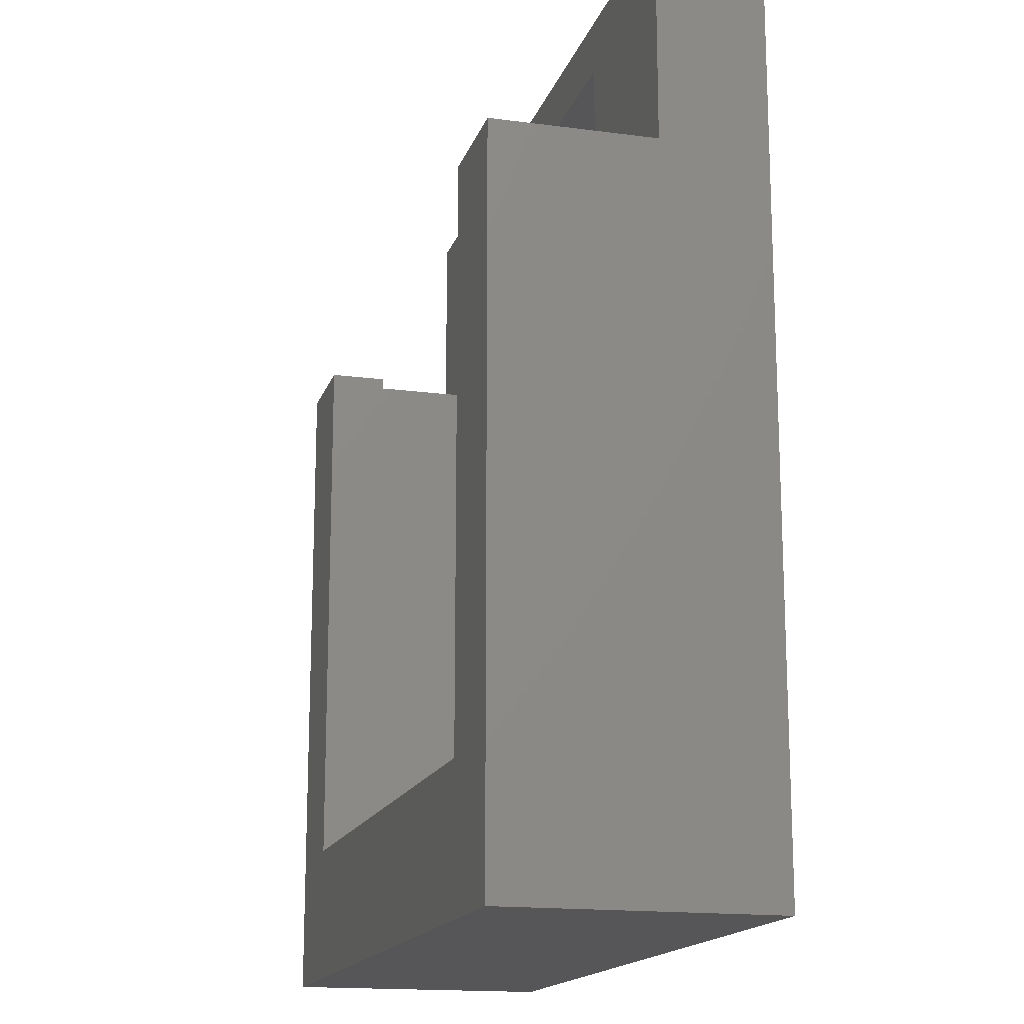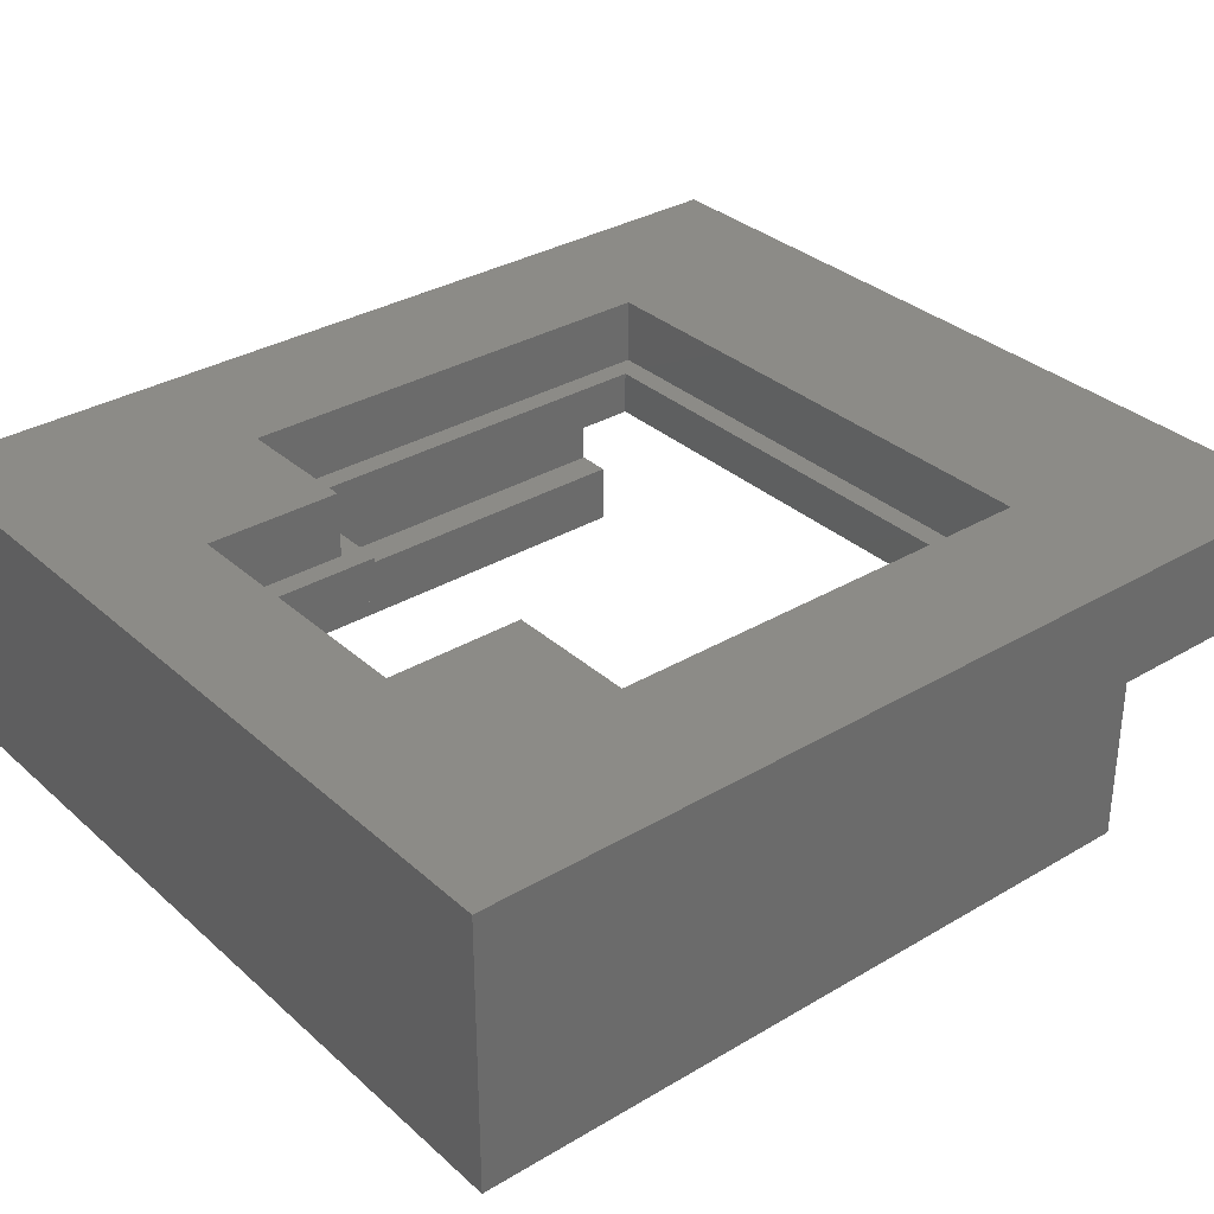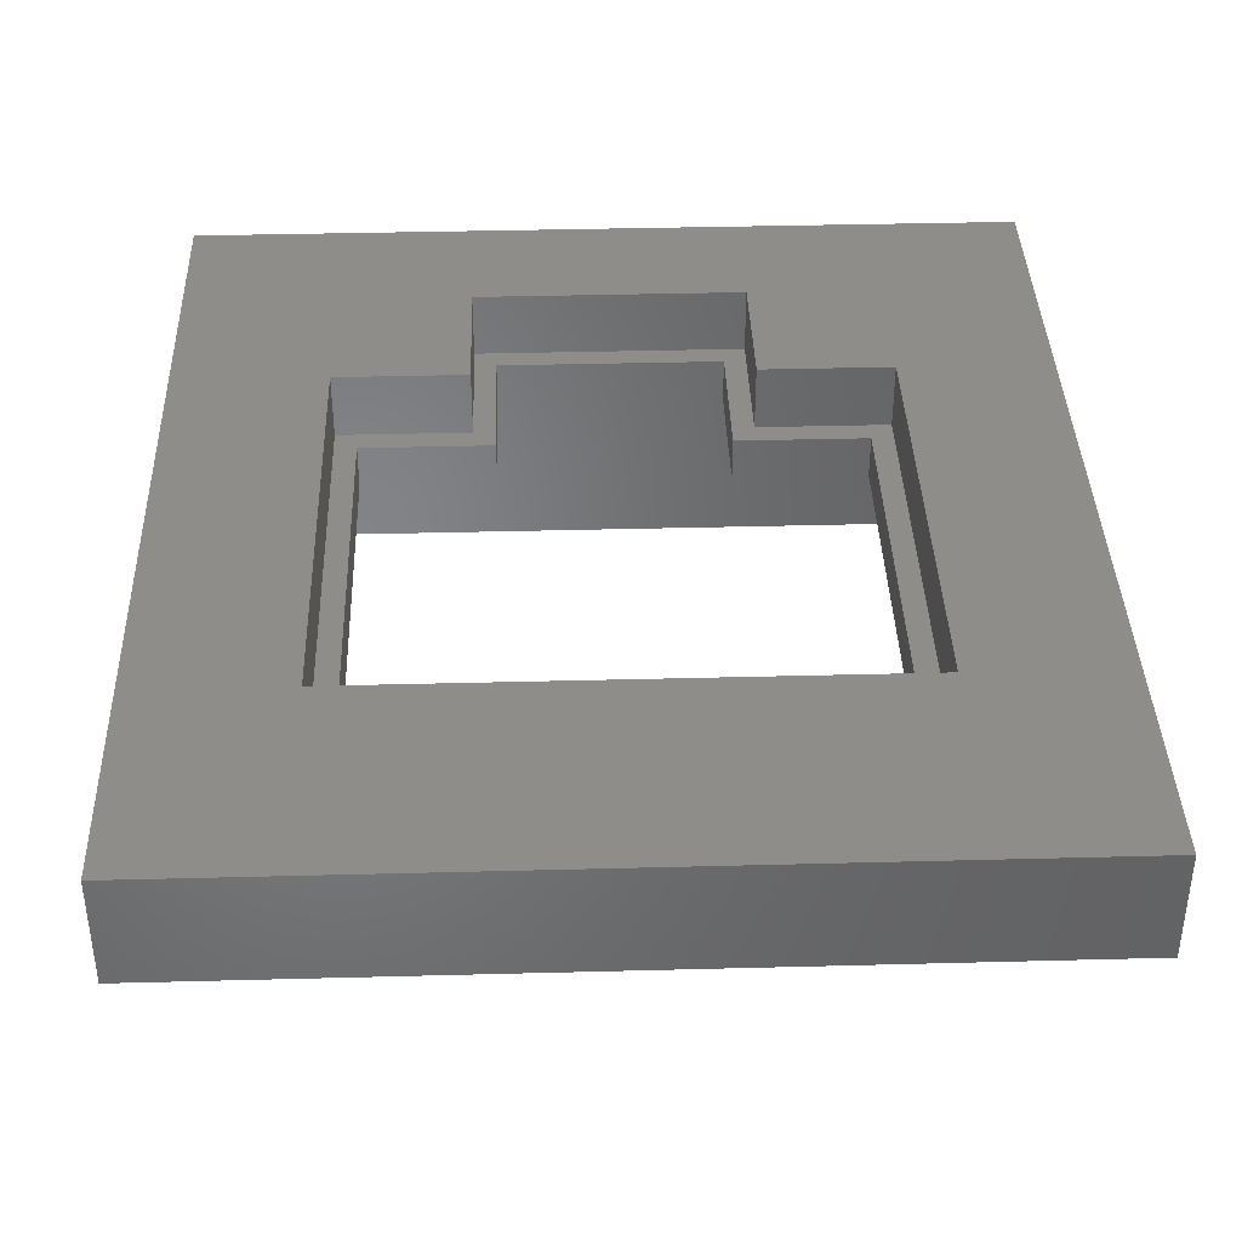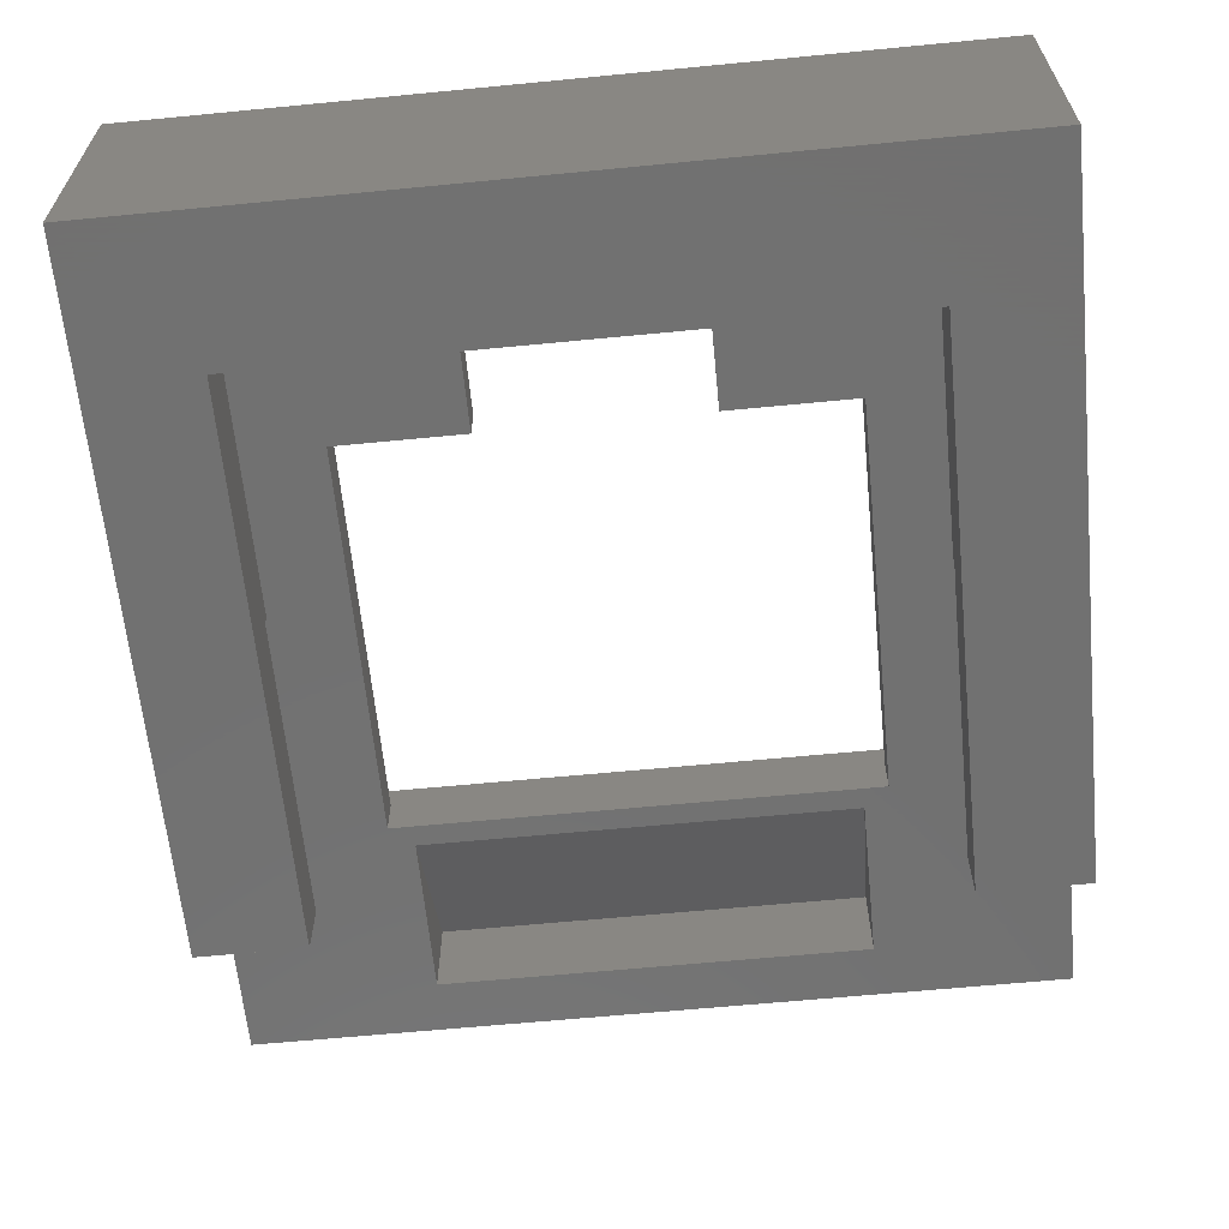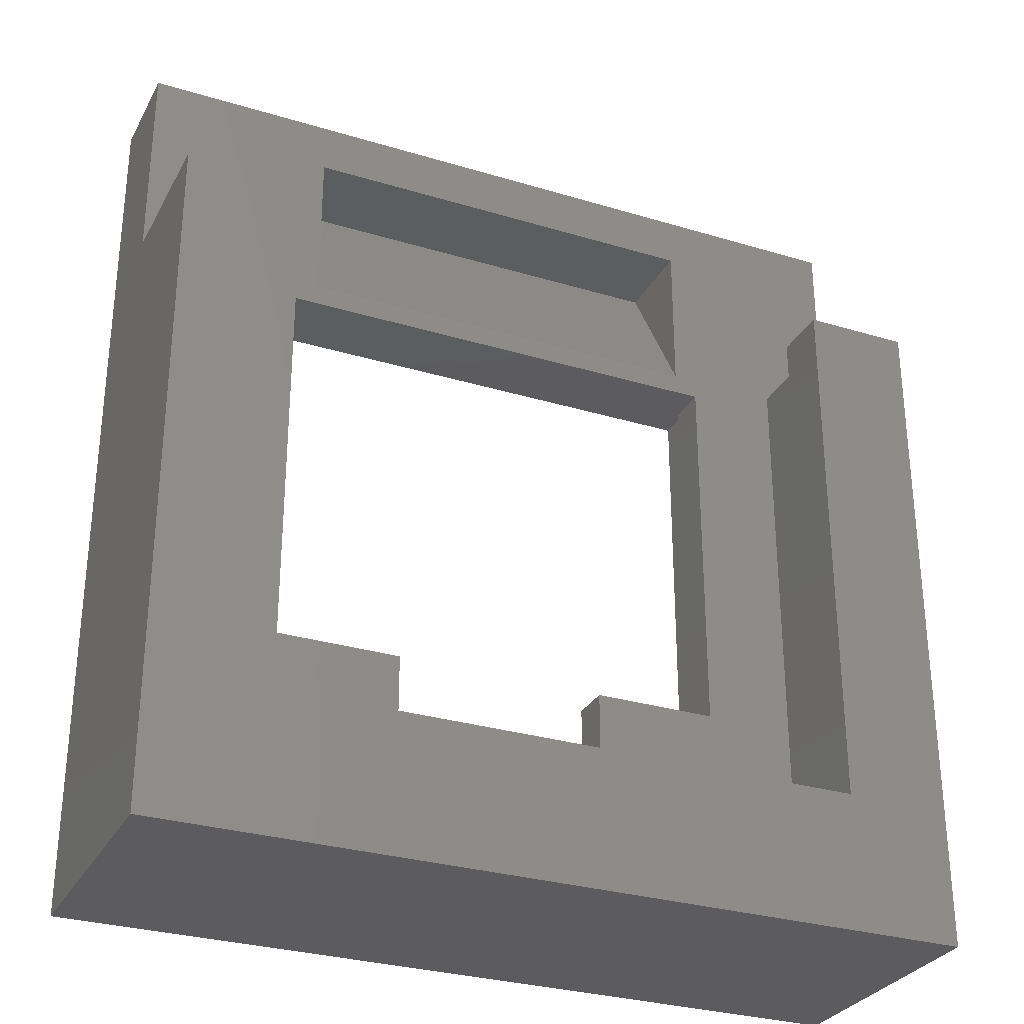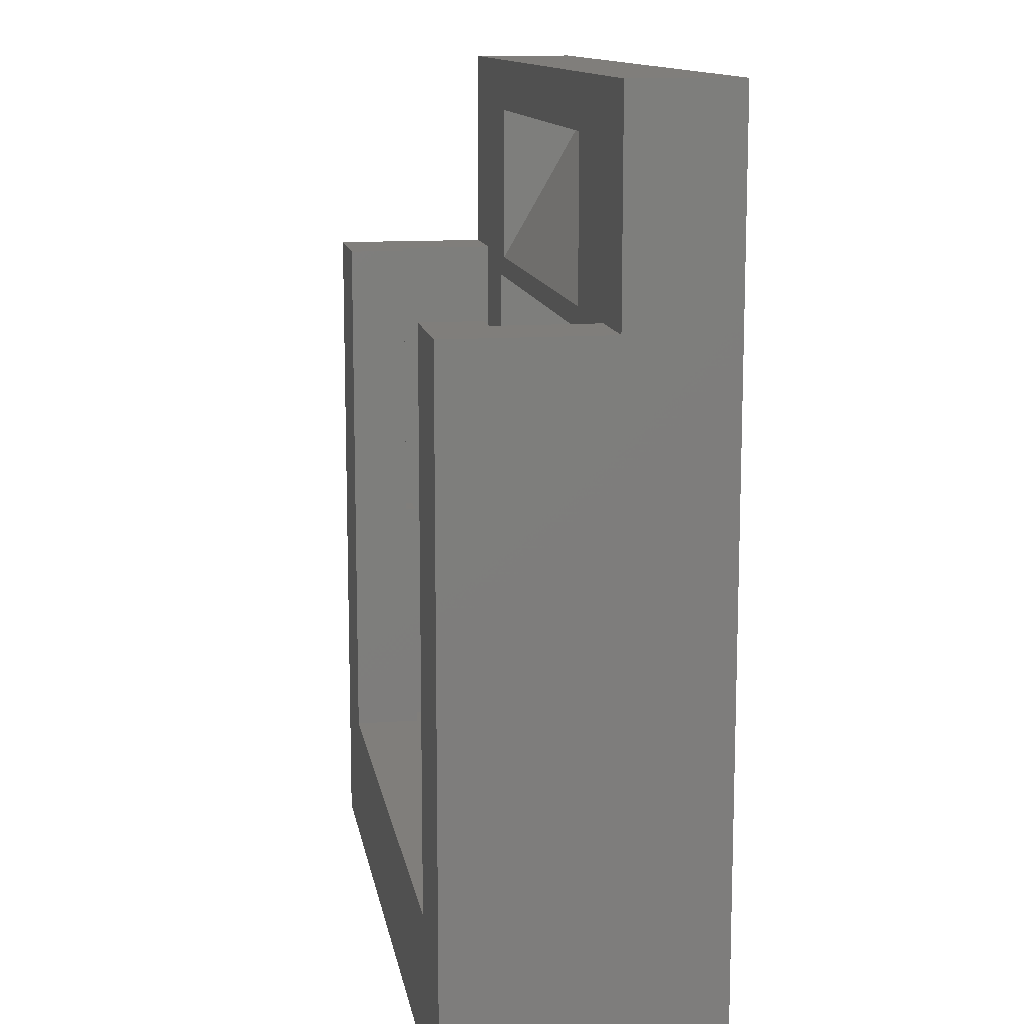
<metadata>
{"format":"stl","ext":"stl","renderer":"f3d","projection":"perspective","resolution":1024,"background":"white","views":[{"elev":-16.2,"azim":74.7,"up":"+Z"},{"elev":32.7,"azim":-129.4,"up":"+Y"},{"elev":38.7,"azim":-1.9,"up":"+Y"},{"elev":-63.1,"azim":-174.4,"up":"+Y"},{"elev":-29.9,"azim":-23.9,"up":"+Z"},{"elev":12.4,"azim":80.6,"up":"+Z"}]}
</metadata>
<code>
# stl→obj: 74 verts, 148 faces
v 38 15 65
v 38 25 85
v 38 15 85
v 38 25 0
v 38 0 0
v 38 0 65
v 31 15 13
v 28 6.5 13
v 31 6.5 13
v -28 6.5 13
v 28 0 13
v -31 15 13
v -31 6.5 13
v -28 0 13
v -38 0 0
v -38 25 0
v -38 15 65
v -38 25 85
v -38 0 65
v -38 15 85
v -12.25 25 24
v -12.25 25 11.5
v -24.25 25 24
v 24.25 25 65
v 24.25 25 24
v 12.25 25 11.5
v 12.25 25 24
v -24.25 25 65
v -28 0 65
v 28 0 65
v 28 6.5 37
v 31 5.5 37
v 31 6.5 37
v 28 5.5 37
v -31 6.5 37
v -28 5.5 37
v -28 6.5 37
v -31 5.5 37
v 28 5.5 65
v -28 5.5 65
v -31 15 65
v -31 5.5 65
v 10.25 15 26
v 10.25 15 13.5
v 22.25 15 26
v 20 15 65
v 22.25 15 63
v 31 15 65
v -20 15 80
v -20 15 65
v -22.25 15 63
v -22.25 15 26
v -10.25 15 13.5
v -10.25 15 26
v 20 15 80
v 31 5.5 65
v 22.25 19 63
v -22.25 19 63
v 22.25 19 26
v 10.25 19 26
v 10.25 19 13.5
v -10.25 19 13.5
v -10.25 19 26
v -22.25 19 26
v -12.25 19 24
v -12.25 19 11.5
v 12.25 19 11.5
v 24.25 19 65
v -24.25 19 65
v 24.25 19 24
v 12.25 19 24
v -24.25 19 24
v -20 23.66 80
v 20 23.66 80
f 1 2 3
f 2 1 4
f 5 1 6
f 1 5 4
f 7 8 9
f 8 10 11
f 7 10 8
f 12 10 7
f 10 12 13
f 11 10 14
f 15 4 5
f 4 15 16
f 16 17 18
f 15 17 16
f 17 15 19
f 18 17 20
f 21 22 23
f 2 24 18
f 2 25 24
f 25 26 27
f 26 4 22
f 25 4 26
f 4 25 2
f 28 18 24
f 23 18 28
f 23 16 18
f 22 16 23
f 16 22 4
f 19 14 29
f 14 15 11
f 15 14 19
f 11 6 30
f 11 5 6
f 5 11 15
f 31 32 33
f 32 31 34
f 35 36 37
f 36 35 38
f 9 31 33
f 31 9 8
f 8 34 31
f 11 34 8
f 30 34 11
f 34 30 39
f 40 29 36
f 36 10 37
f 14 36 29
f 36 14 10
f 10 35 37
f 35 10 13
f 41 35 12
f 42 35 41
f 35 42 38
f 12 35 13
f 43 44 45
f 46 47 48
f 45 48 47
f 45 7 48
f 44 7 45
f 7 44 12
f 20 49 3
f 41 20 17
f 20 41 49
f 41 50 49
f 51 50 41
f 50 51 46
f 47 46 51
f 41 52 51
f 52 53 54
f 53 12 44
f 52 12 53
f 12 52 41
f 55 3 49
f 48 55 46
f 55 48 3
f 3 48 1
f 33 7 9
f 7 33 48
f 56 33 32
f 33 56 48
f 56 1 48
f 1 56 6
f 30 56 39
f 56 30 6
f 41 17 42
f 42 29 40
f 19 42 17
f 42 19 29
f 32 39 56
f 39 32 34
f 36 42 40
f 42 36 38
f 18 3 2
f 3 18 20
f 51 57 47
f 57 51 58
f 45 57 59
f 57 45 47
f 60 45 59
f 45 60 43
f 44 60 61
f 60 44 43
f 62 44 61
f 44 62 53
f 54 62 63
f 62 54 53
f 64 54 63
f 54 64 52
f 51 64 58
f 64 51 52
f 63 65 64
f 62 65 63
f 62 66 65
f 66 62 67
f 68 57 69
f 68 59 57
f 70 59 68
f 71 59 70
f 59 71 60
f 71 61 60
f 61 67 62
f 67 61 71
f 58 69 57
f 64 69 58
f 64 72 69
f 72 64 65
f 27 70 25
f 70 27 71
f 67 27 26
f 27 67 71
f 22 67 26
f 67 22 66
f 65 22 21
f 22 65 66
f 23 65 21
f 65 23 72
f 69 23 28
f 23 69 72
f 69 24 68
f 24 69 28
f 70 24 25
f 24 70 68
f 73 49 50
f 50 74 73
f 74 50 46
f 55 74 46
f 49 74 55
f 74 49 73

</code>
